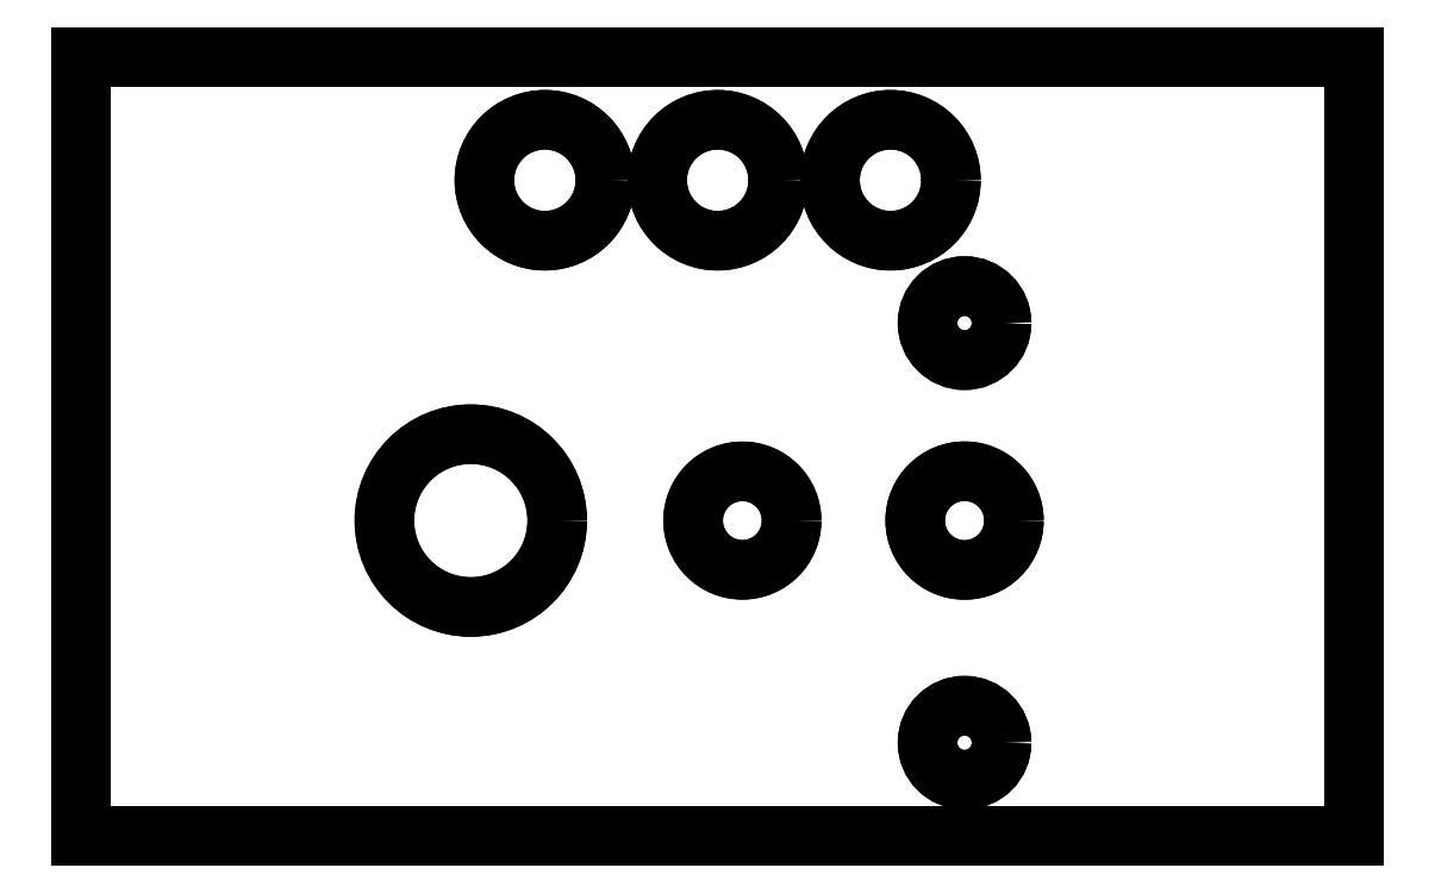
<metadata>
{"format":"dxf","ext":"dxf","renderer":"ezdxf+matplotlib","layout":"modelspace","background":"white","min_lineweight":24,"dpi":150}
</metadata>
<code>
0
SECTION
2
ENTITIES
0
CIRCLE
8
0
10
-60
20
13.79
30
0
40
2.45
0
CIRCLE
8
0
10
-67
20
13.79
30
0
40
2.45
0
CIRCLE
8
0
10
-53
20
13.79
30
0
40
2.45
0
CIRCLE
8
0
10
-50
20
0
30
0
40
2
0
CIRCLE
8
0
10
-50
20
8
30
0
40
1.5
0
CIRCLE
8
0
10
-50
20
-9
30
0
40
1.5
0
CIRCLE
8
0
10
-59
20
-8.752e-14
30
0
40
2
0
CIRCLE
8
0
10
-70
20
0
30
0
40
3.5
0
LWPOLYLINE
8
0
90
4
70
1
43
0
10
-34.23
20
-12.79
10
-85.77
20
-12.79
10
-85.77
20
18.79
10
-34.23
20
18.79
0
LWPOLYLINE
8
0
90
4
70
1
43
0
10
-34.23
20
18.79
10
-85.77
20
18.79
10
-85.77
20
-12.79
10
-34.23
20
-12.79
0
CIRCLE
8
0
10
-70
20
0
30
0
40
3.5
0
CIRCLE
8
0
10
-59
20
-8.752e-14
30
0
40
1.989
0
CIRCLE
8
0
10
-50
20
0
30
0
40
2
0
CIRCLE
8
0
10
-50
20
-9
30
0
40
1.5
0
CIRCLE
8
0
10
-50
20
8
30
0
40
1.5
0
CIRCLE
8
0
10
-53
20
13.79
30
0
40
2.45
0
CIRCLE
8
0
10
-60
20
13.79
30
0
40
2.45
0
CIRCLE
8
0
10
-67
20
13.79
30
0
40
2.45
0
ENDSEC
0
EOF

</code>
